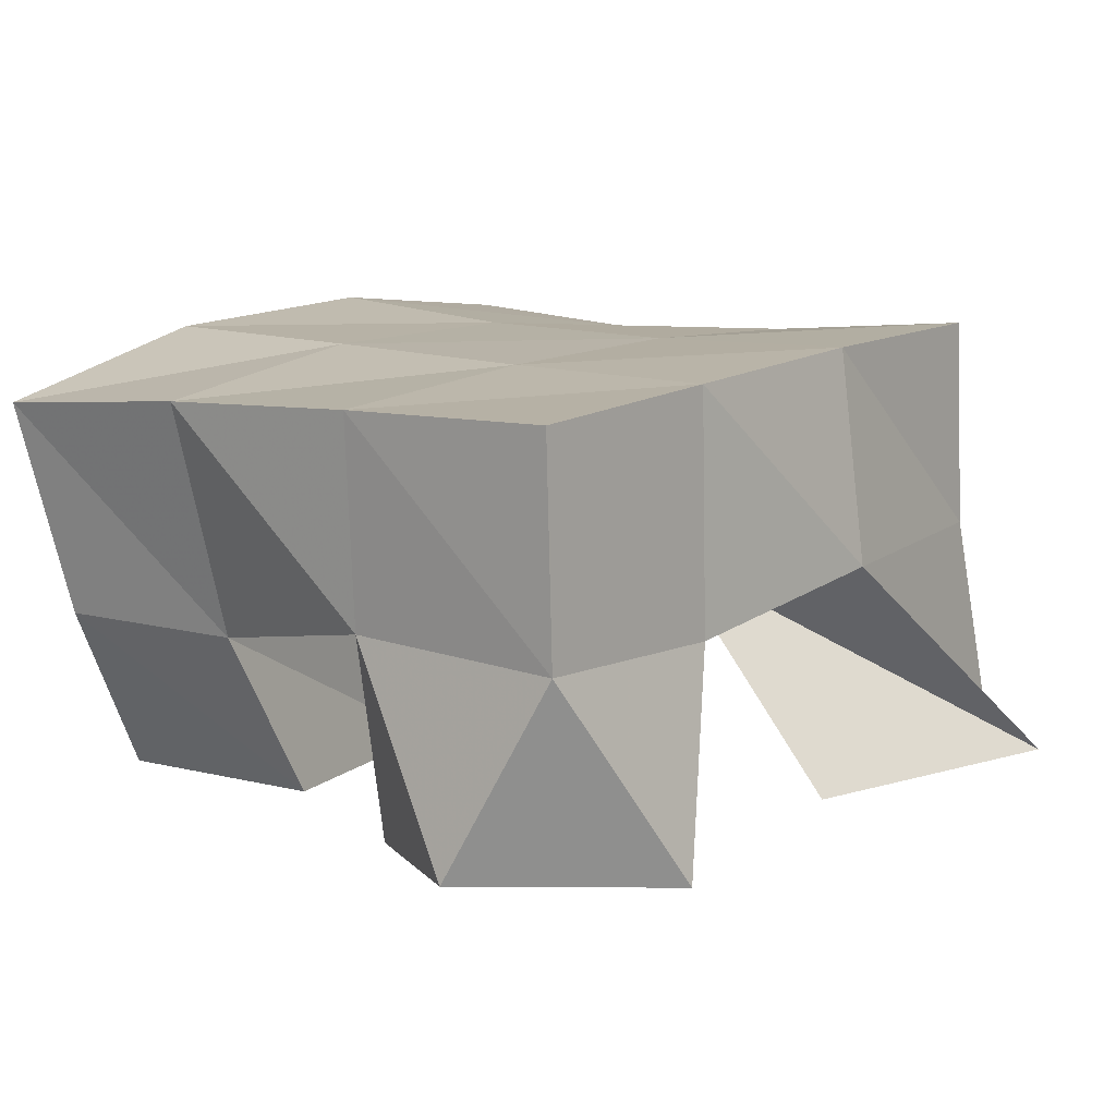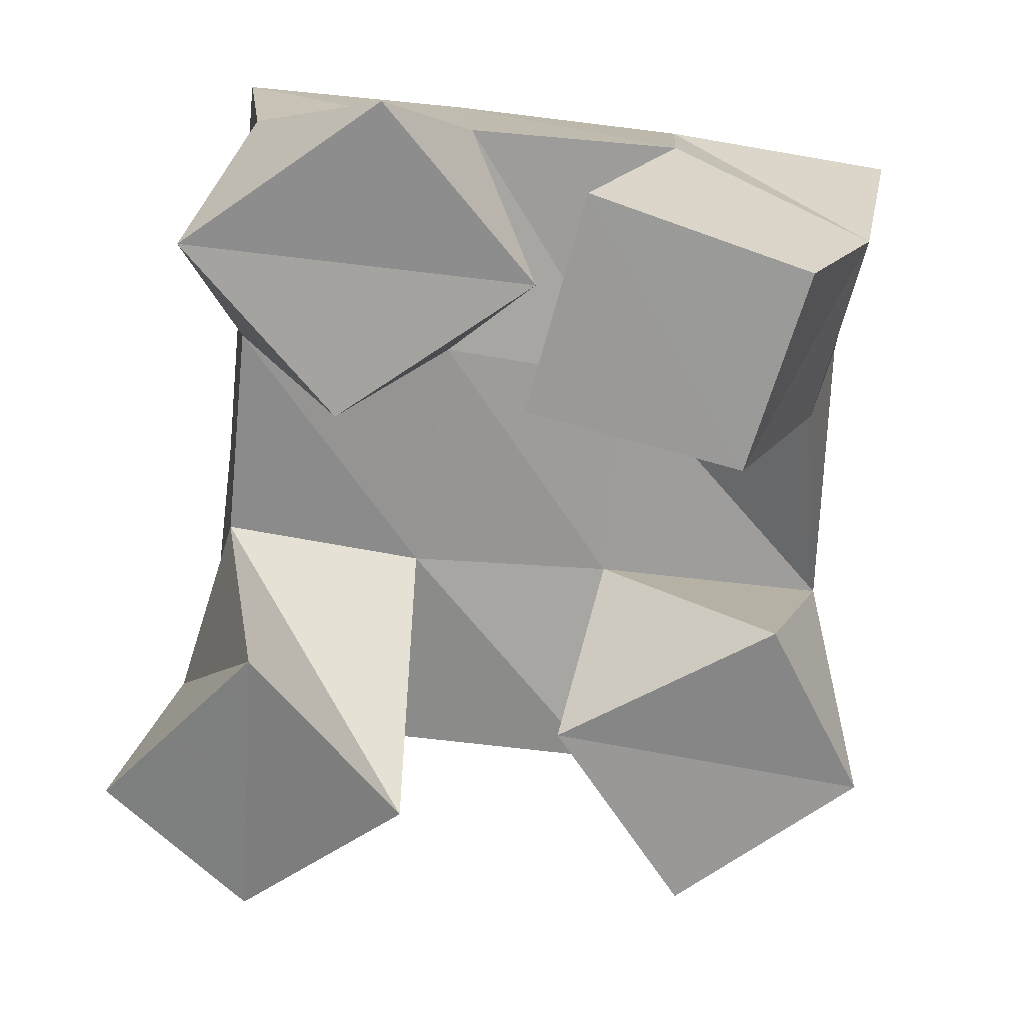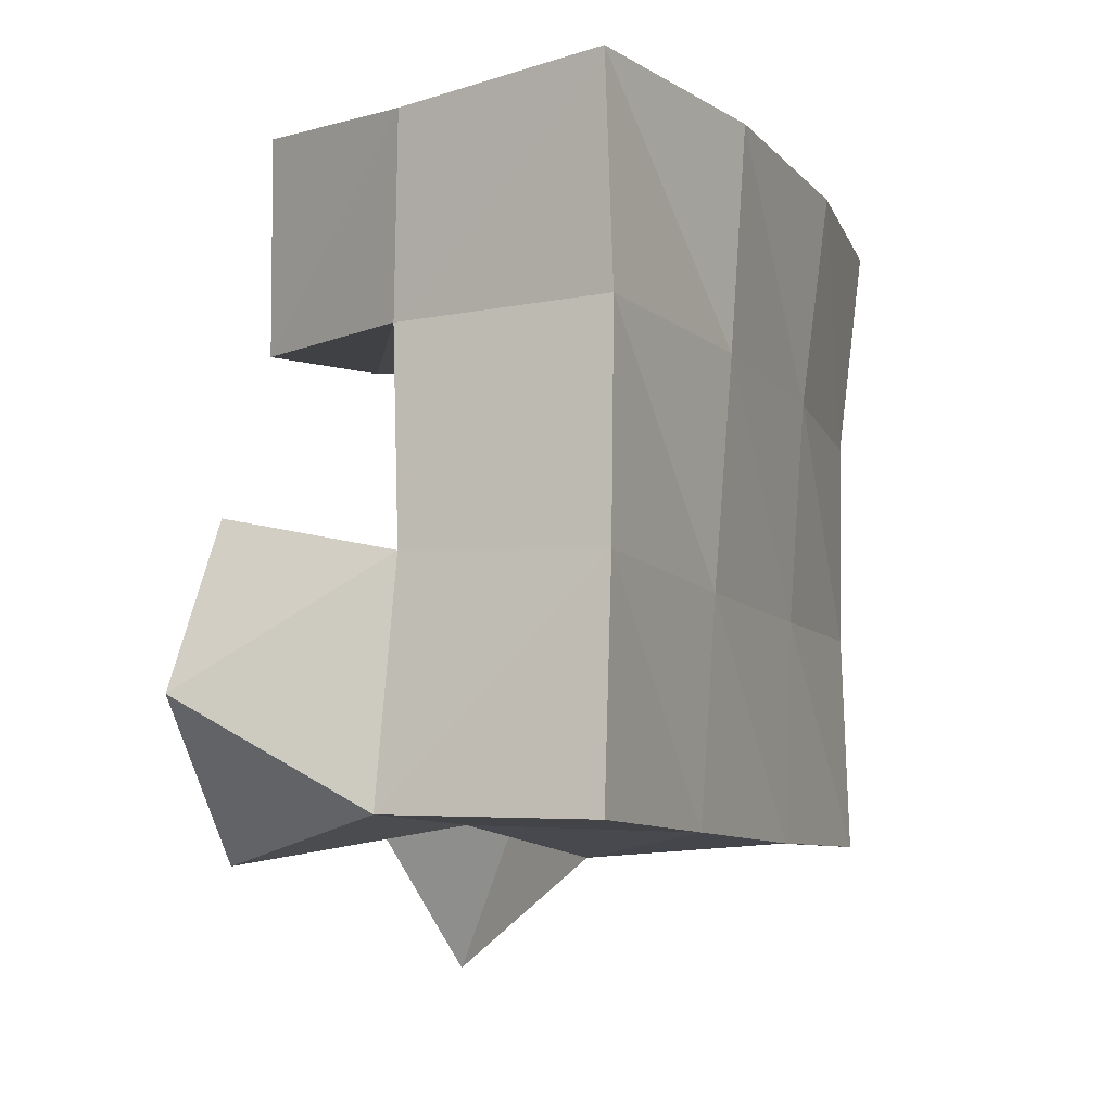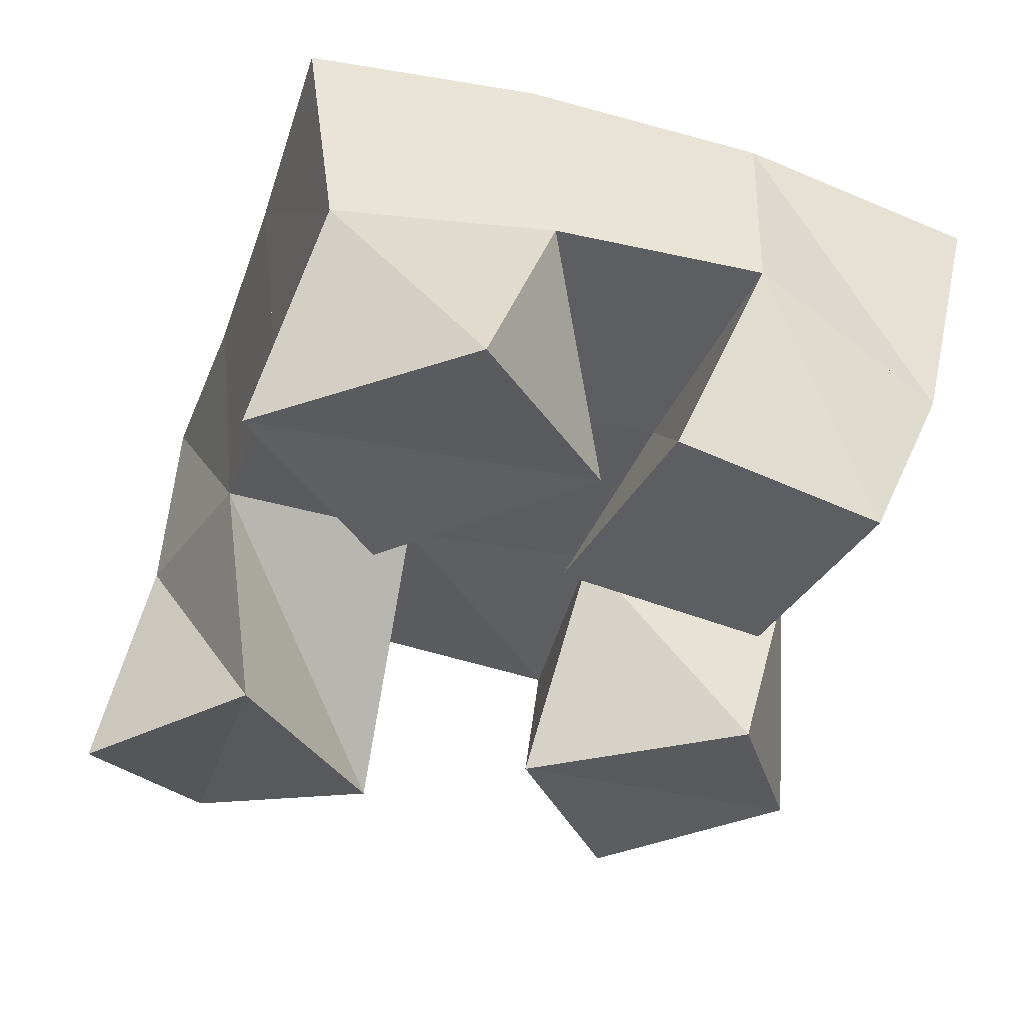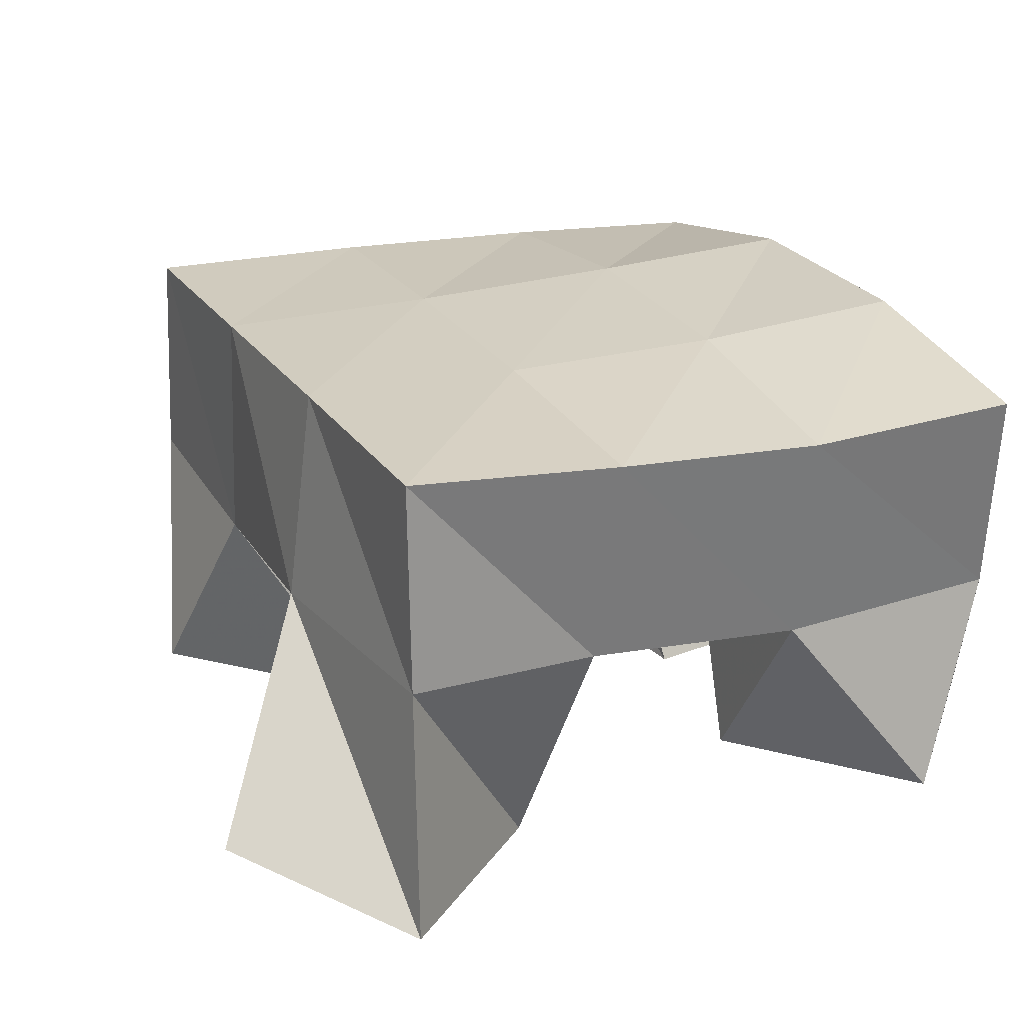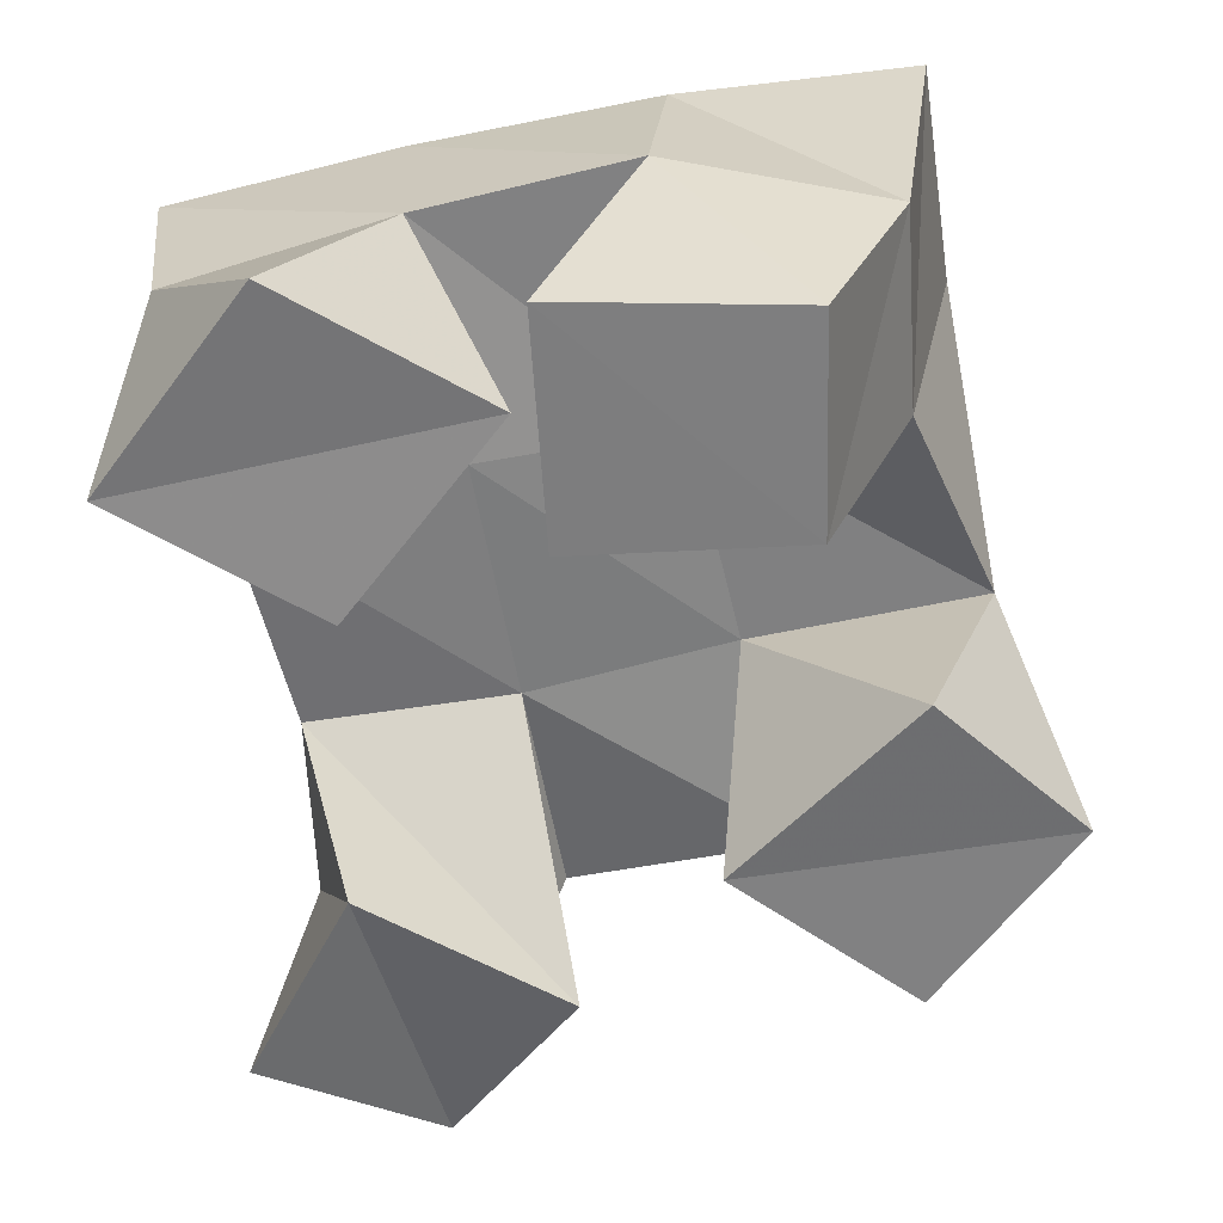
<metadata>
{"format":"obj","ext":"obj","renderer":"f3d","projection":"perspective","resolution":1024,"background":"white","views":[{"elev":12.8,"azim":117.9,"up":"+Y"},{"elev":-69.2,"azim":-19.0,"up":"+Y"},{"elev":2.9,"azim":113.1,"up":"+Z"},{"elev":-38.6,"azim":-30.3,"up":"+Y"},{"elev":26.1,"azim":-126.5,"up":"+Y"},{"elev":30.6,"azim":0.0,"up":"+Z"}]}
</metadata>
<code>
v 1.071 0.1002 0.07628
v 1.081 0.1546 0.0821
v 1.111 0.1115 0.05172
v 1.135 0.1544 0.08547
v 1.094 0.1 0.1191
v 1.08 0.1481 0.1299
v 1.139 0.1014 0.09222
v 1.126 0.1496 0.1362
v 1.134 0.1002 0.1966
v 1.16 0.1529 0.1962
v 1.184 0.1 0.1993
v 1.203 0.1394 0.2055
v 1.13 0.1 0.2473
v 1.152 0.1538 0.2529
v 1.182 0.1 0.2466
v 1.2 0.1392 0.2496
v 1.095 0.1002 0.1819
v 1.069 0.1434 0.1794
v 1.127 0.1053 0.2232
v 1.117 0.1482 0.1904
v 1.051 0.1 0.2082
v 1.058 0.1461 0.2288
v 1.083 0.1 0.2516
v 1.105 0.1532 0.2415
v 1.208 0.1034 0.09162
v 1.186 0.1476 0.09985
v 1.239 0.1069 0.1313
v 1.234 0.1505 0.1091
v 1.167 0.1 0.1245
v 1.172 0.1517 0.1479
v 1.205 0.1 0.1649
v 1.223 0.1503 0.1599
v 1.084 0.2018 0.08318
v 1.134 0.2019 0.09175
v 1.074 0.1962 0.1319
v 1.124 0.1995 0.1402
v 1.063 0.1925 0.1784
v 1.113 0.1988 0.1891
v 1.052 0.1941 0.2258
v 1.103 0.201 0.2365
v 1.185 0.2001 0.1014
v 1.174 0.1993 0.1498
v 1.164 0.1993 0.1995
v 1.156 0.1993 0.2482
v 1.233 0.1984 0.1109
v 1.224 0.196 0.1612
v 1.215 0.1927 0.2101
v 1.207 0.1877 0.2586
f 1 2 4
f 3 1 4
f 2 6 8
f 4 2 8
f 6 5 7
f 8 6 7
f 5 1 3
f 7 5 3
f 8 7 3
f 4 8 3
f 2 1 5
f 6 2 5
f 9 10 12
f 11 9 12
f 10 14 16
f 12 10 16
f 14 13 15
f 16 14 15
f 13 9 11
f 15 13 11
f 16 15 11
f 12 16 11
f 10 9 13
f 14 10 13
f 17 18 20
f 19 17 20
f 18 22 24
f 20 18 24
f 22 21 23
f 24 22 23
f 21 17 19
f 23 21 19
f 24 23 19
f 20 24 19
f 18 17 21
f 22 18 21
f 25 26 28
f 27 25 28
f 26 30 32
f 28 26 32
f 30 29 31
f 32 30 31
f 29 25 27
f 31 29 27
f 32 31 27
f 28 32 27
f 26 25 29
f 30 26 29
f 2 33 34
f 4 2 34
f 33 35 36
f 34 33 36
f 35 6 8
f 36 35 8
f 6 2 4
f 8 6 4
f 36 8 4
f 34 36 4
f 33 2 6
f 35 33 6
f 6 35 36
f 8 6 36
f 35 37 38
f 36 35 38
f 37 18 20
f 38 37 20
f 18 6 8
f 20 18 8
f 38 20 8
f 36 38 8
f 35 6 18
f 37 35 18
f 18 37 38
f 20 18 38
f 37 39 40
f 38 37 40
f 39 22 24
f 40 39 24
f 22 18 20
f 24 22 20
f 40 24 20
f 38 40 20
f 37 18 22
f 39 37 22
f 4 34 41
f 26 4 41
f 34 36 42
f 41 34 42
f 36 8 30
f 42 36 30
f 8 4 26
f 30 8 26
f 42 30 26
f 41 42 26
f 34 4 8
f 36 34 8
f 8 36 42
f 30 8 42
f 36 38 43
f 42 36 43
f 38 20 10
f 43 38 10
f 20 8 30
f 10 20 30
f 43 10 30
f 42 43 30
f 36 8 20
f 38 36 20
f 20 38 43
f 10 20 43
f 38 40 44
f 43 38 44
f 40 24 14
f 44 40 14
f 24 20 10
f 14 24 10
f 44 14 10
f 43 44 10
f 38 20 24
f 40 38 24
f 26 41 45
f 28 26 45
f 41 42 46
f 45 41 46
f 42 30 32
f 46 42 32
f 30 26 28
f 32 30 28
f 46 32 28
f 45 46 28
f 41 26 30
f 42 41 30
f 30 42 46
f 32 30 46
f 42 43 47
f 46 42 47
f 43 10 12
f 47 43 12
f 10 30 32
f 12 10 32
f 47 12 32
f 46 47 32
f 42 30 10
f 43 42 10
f 10 43 47
f 12 10 47
f 43 44 48
f 47 43 48
f 44 14 16
f 48 44 16
f 14 10 12
f 16 14 12
f 48 16 12
f 47 48 12
f 43 10 14
f 44 43 14

</code>
